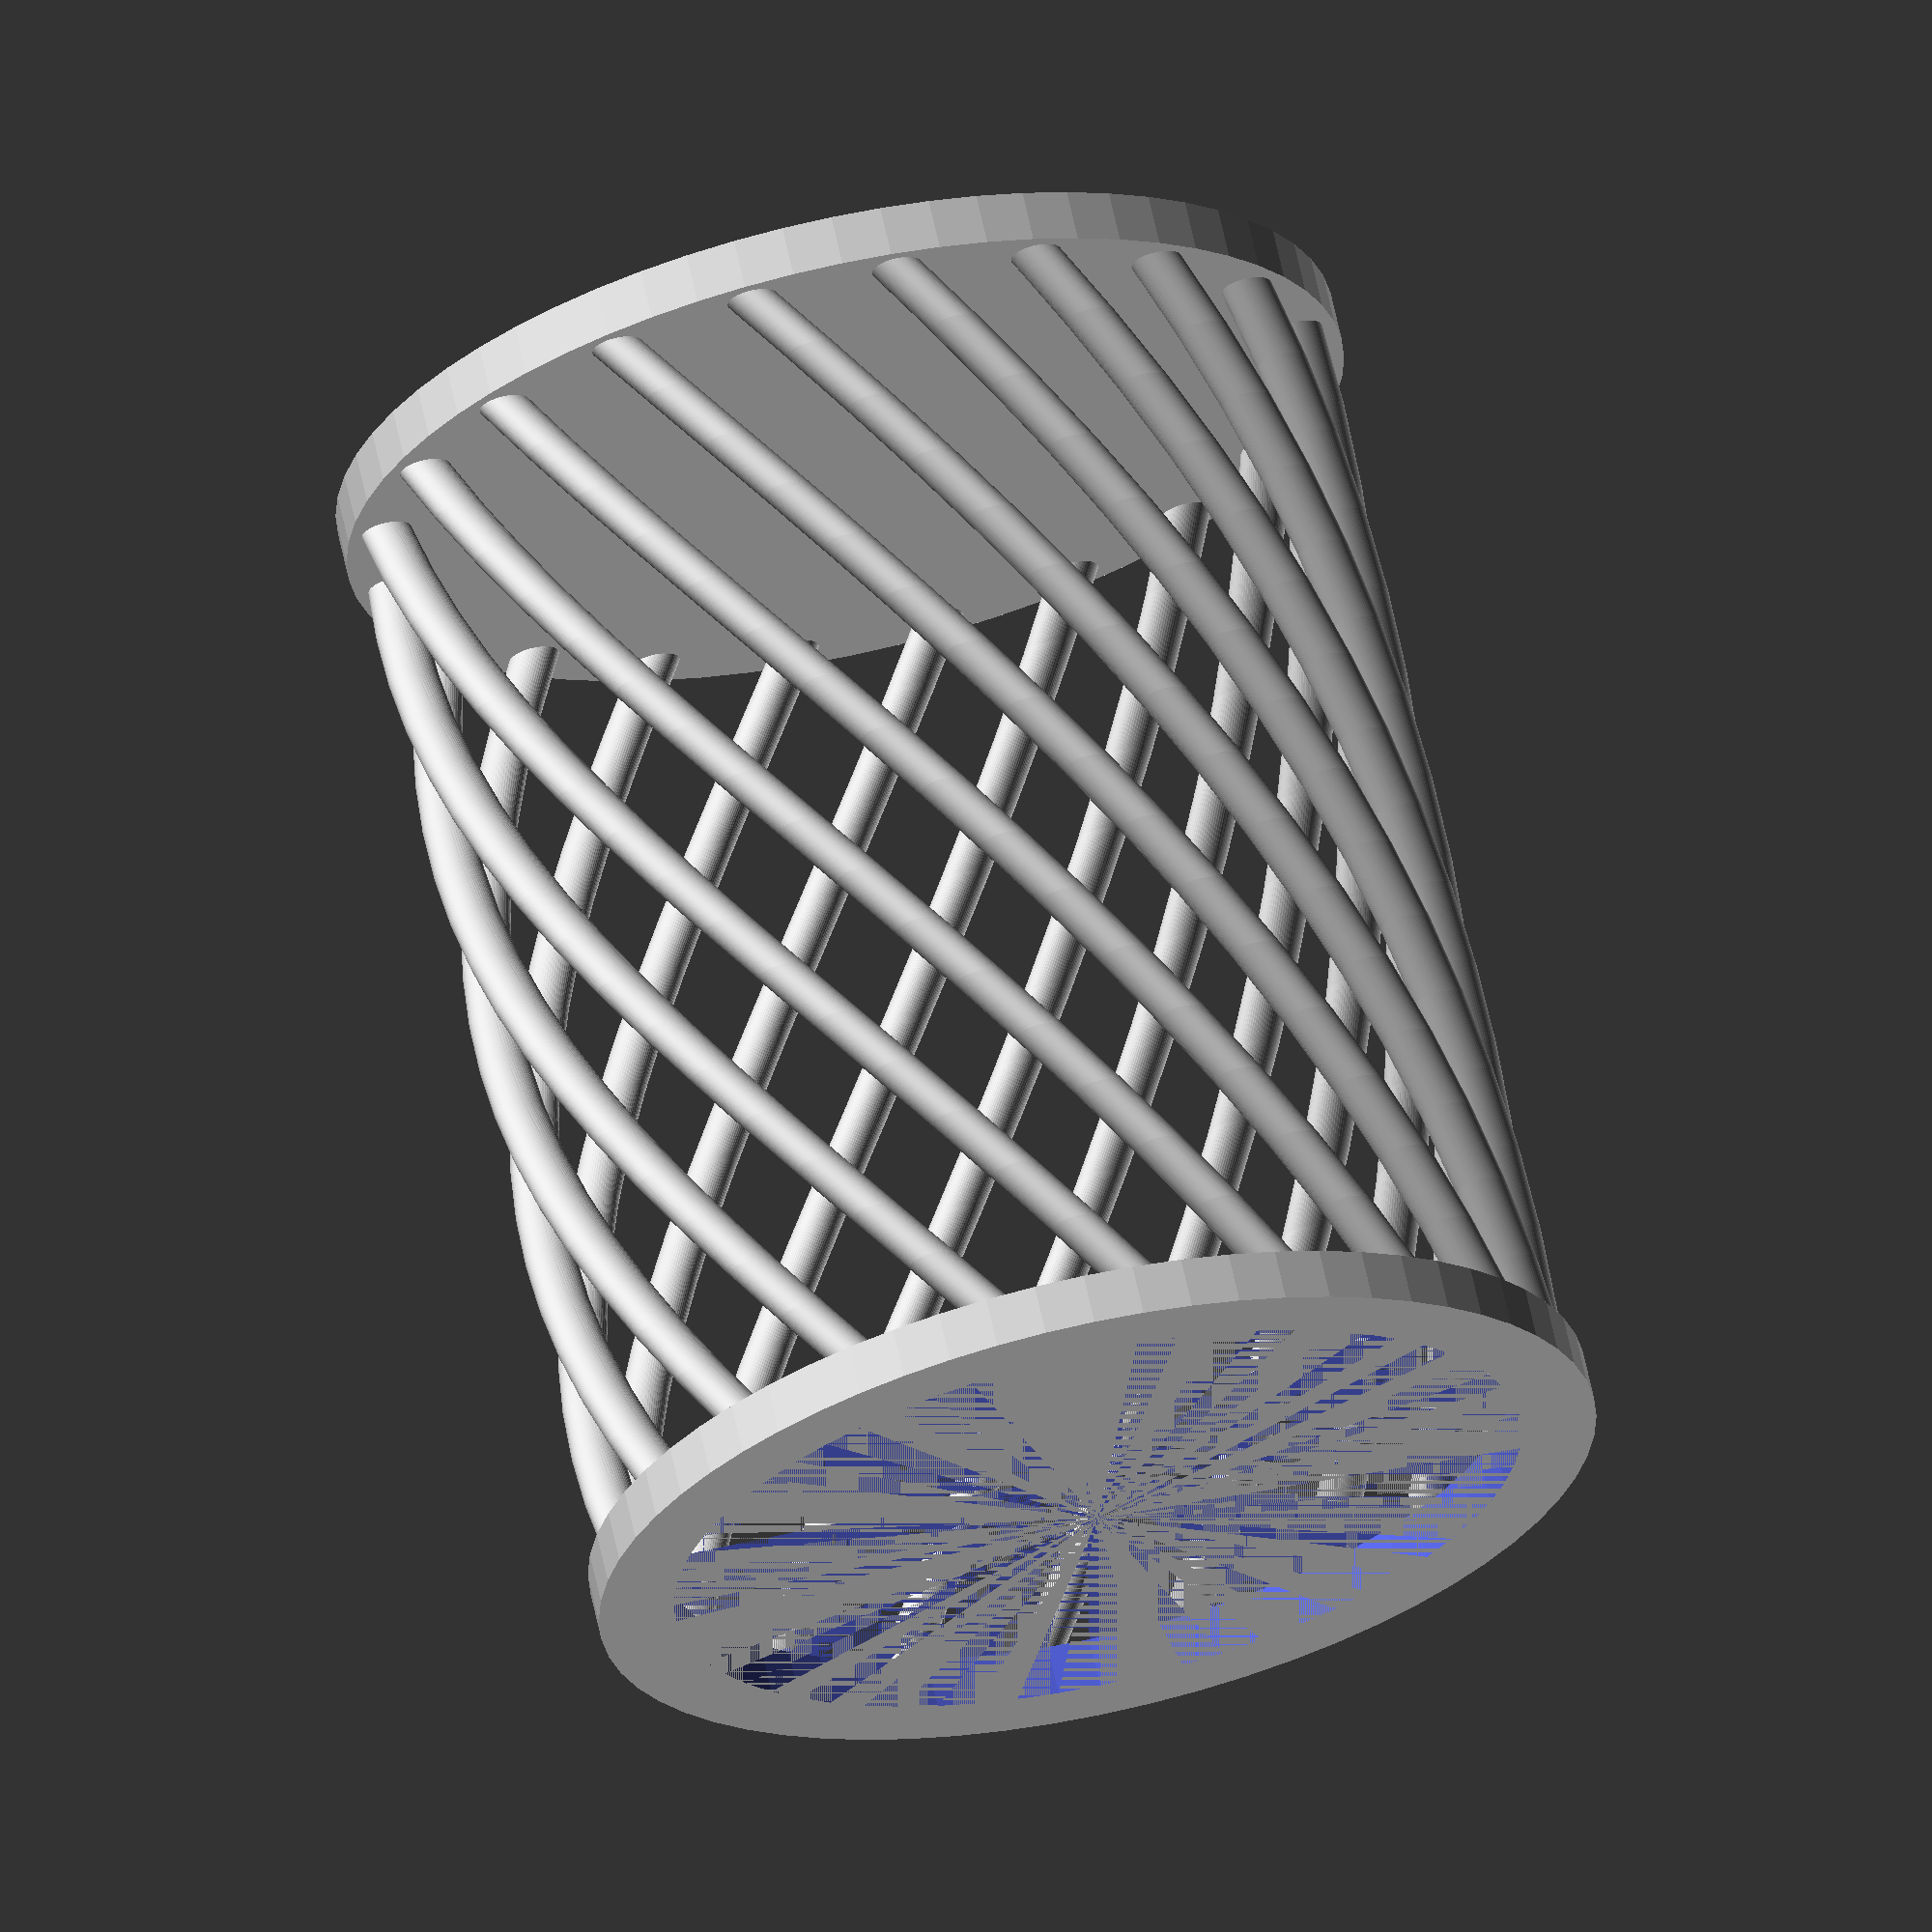
<openscad>

//Scale factor (1 = millimeters, 25.4 = inches)
_scale = 1;
//Resolution
$fn = 64;

/* [Cup Size] */

//The outside diameter of the pencil holder
OD = 100;
//The inside diameter of the pencil holder
ID = 85;
//The thickness of the base and the ring around the top
base_t = 5;
//The height of the pencil holderh
h = 120;

/* [Spirals] */

//How many spirals
spirals = 20;
//The degrees that the spirals will twist
t = 90;

scale(_scale) render_pencil_holder();

/* [ Hidden ] */
_render = false;
//Spiral_Diameter
sd = (OD-ID)/3;

module pencil_holder(){
  //The base
  cylinder(d = OD, h = base_t);
  //The ring around the top of the pencil holder
  translate([0,0,h-base_t]) difference(){
    cylinder(d = OD, h = base_t);
    cylinder(d = ID, h = base_t);
  }
  translate([0,0,base_t])
    linear_extrude(height = h-2*base_t, twist = t)
      for(i = [0:360/spirals:360])
        rotate(i)
          translate([(OD+ID)/4,0,0])
            circle(d = sd);

}
module render_pencil_holder(){
  if(_render)
    render(){
      pencil_holder();
    }
  else
    pencil_holder();
}

</openscad>
<views>
elev=292.7 azim=258.4 roll=347.6 proj=o view=solid
</views>
